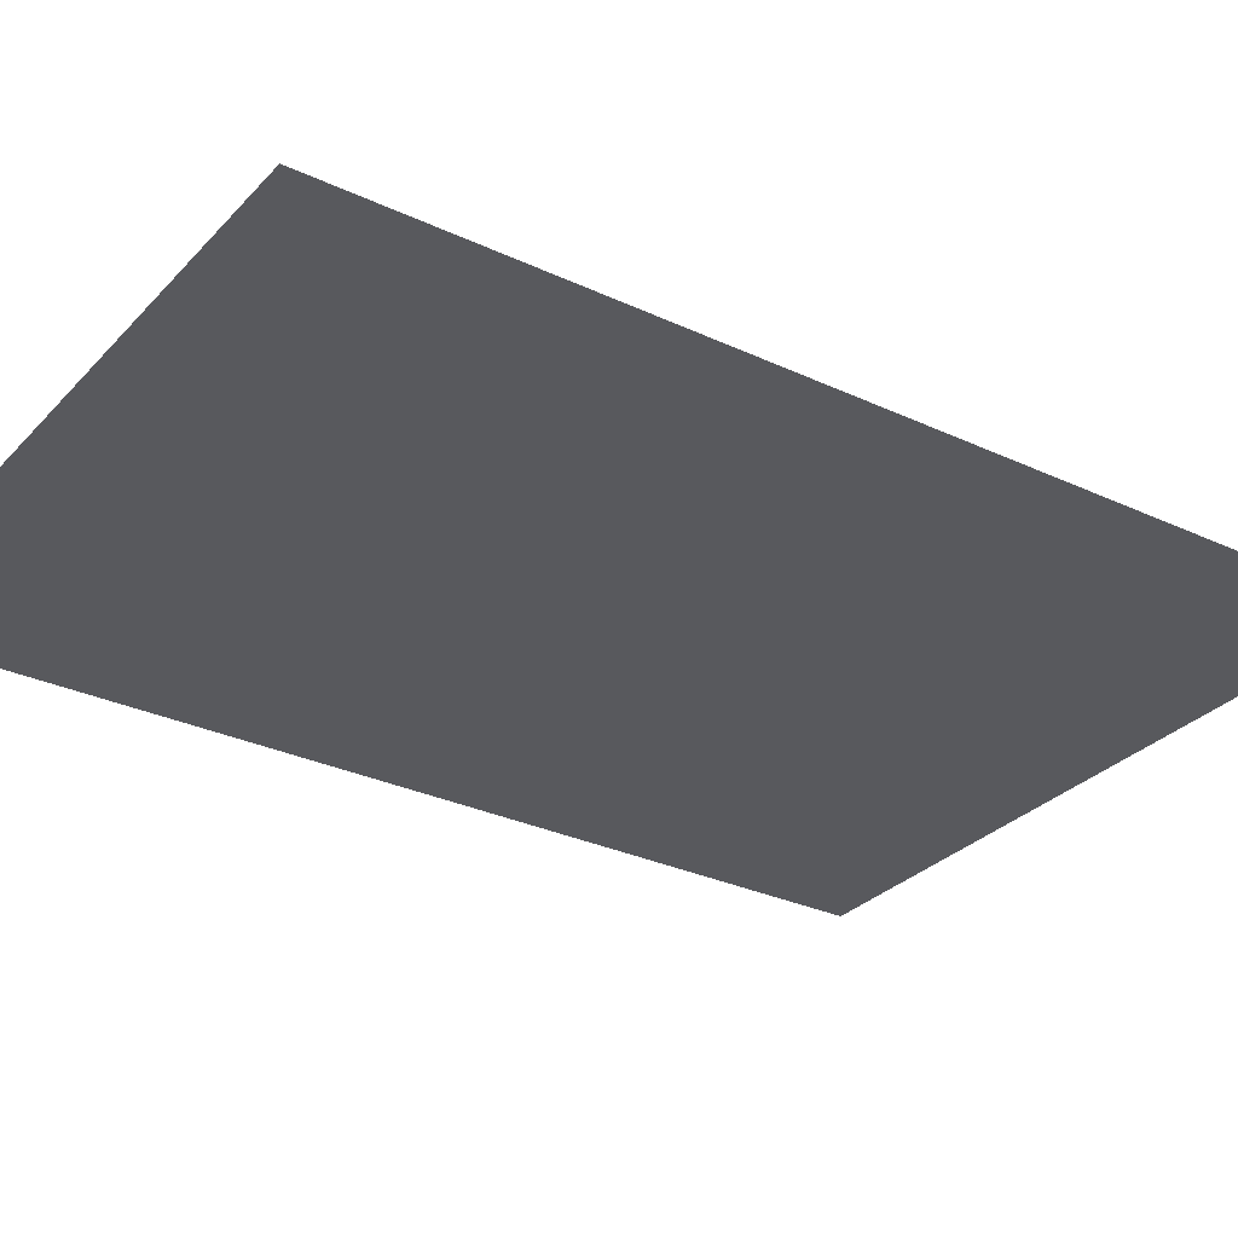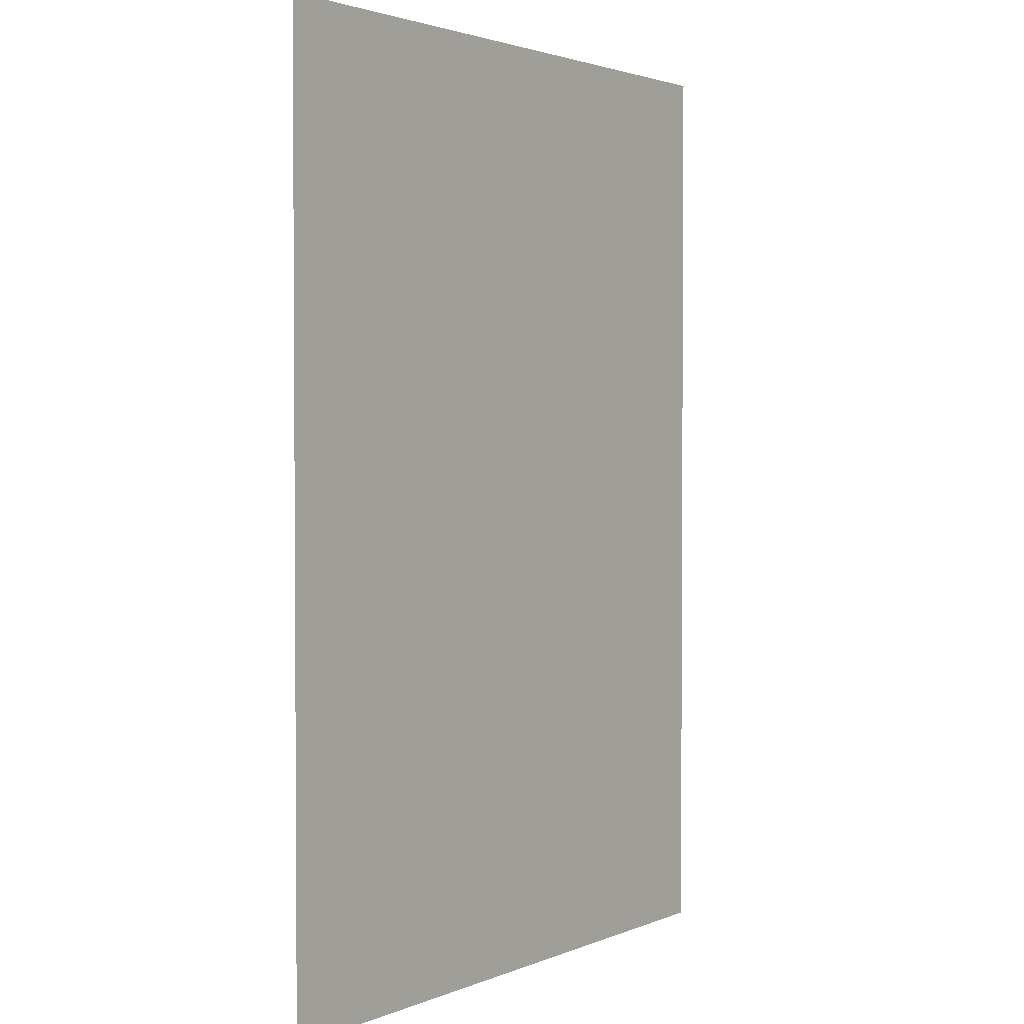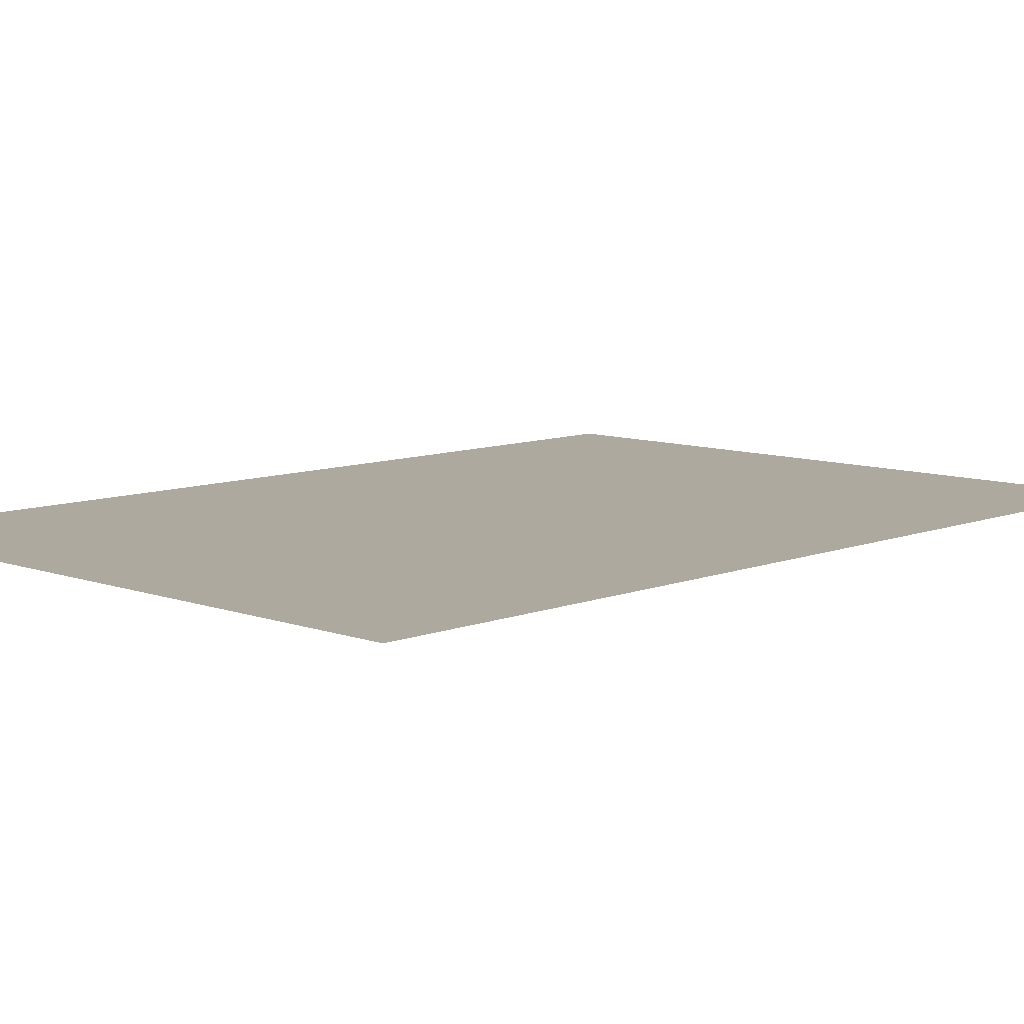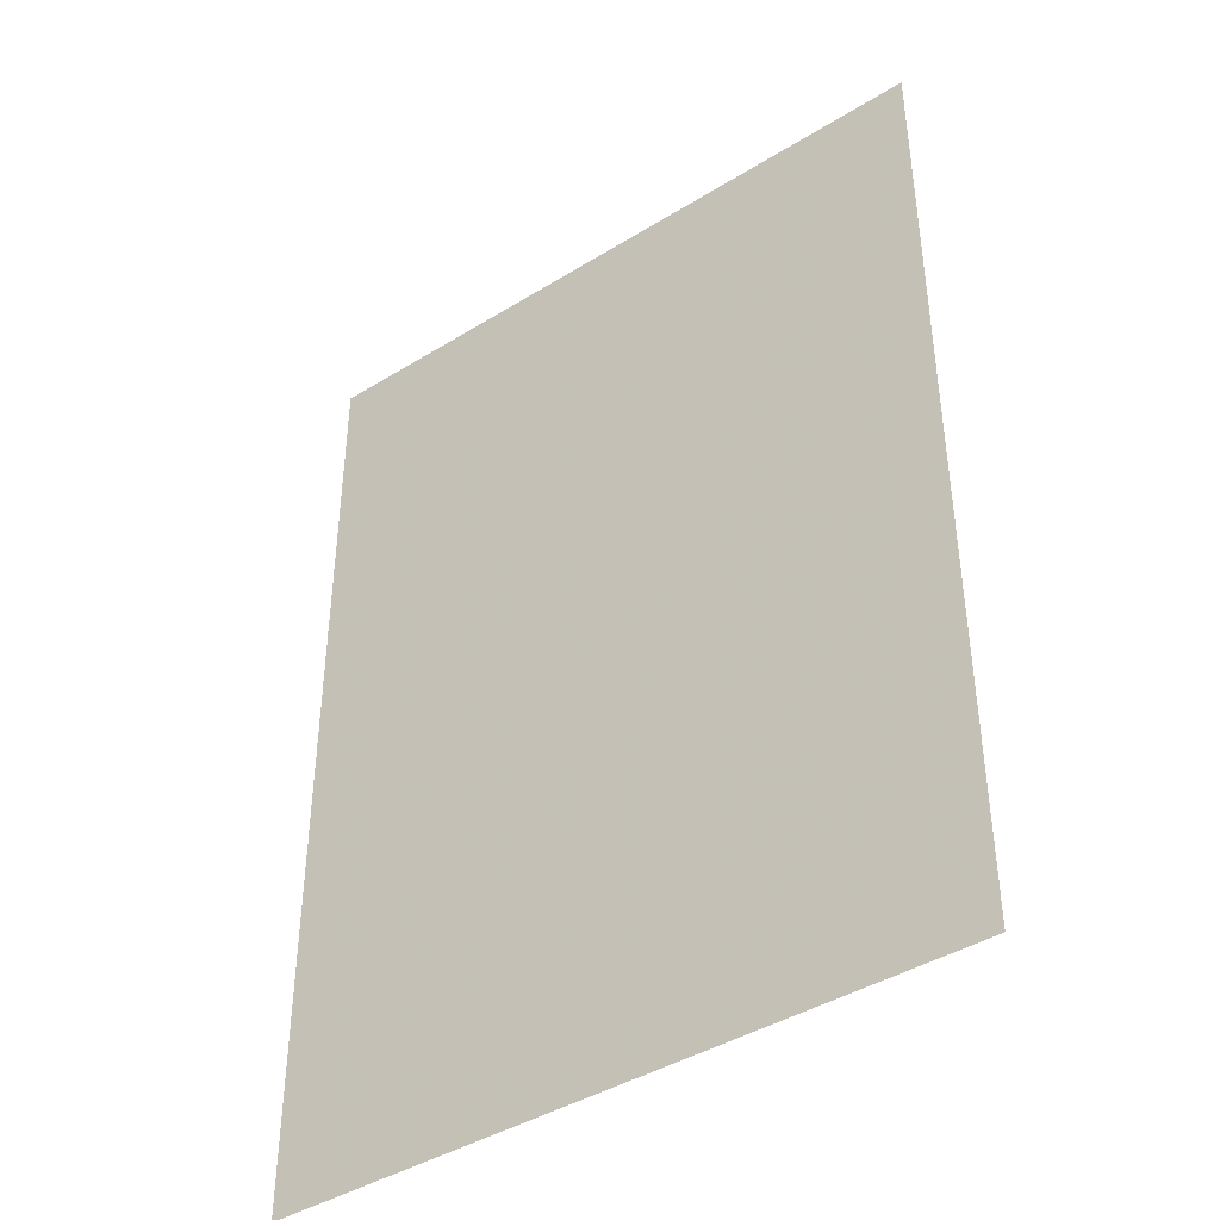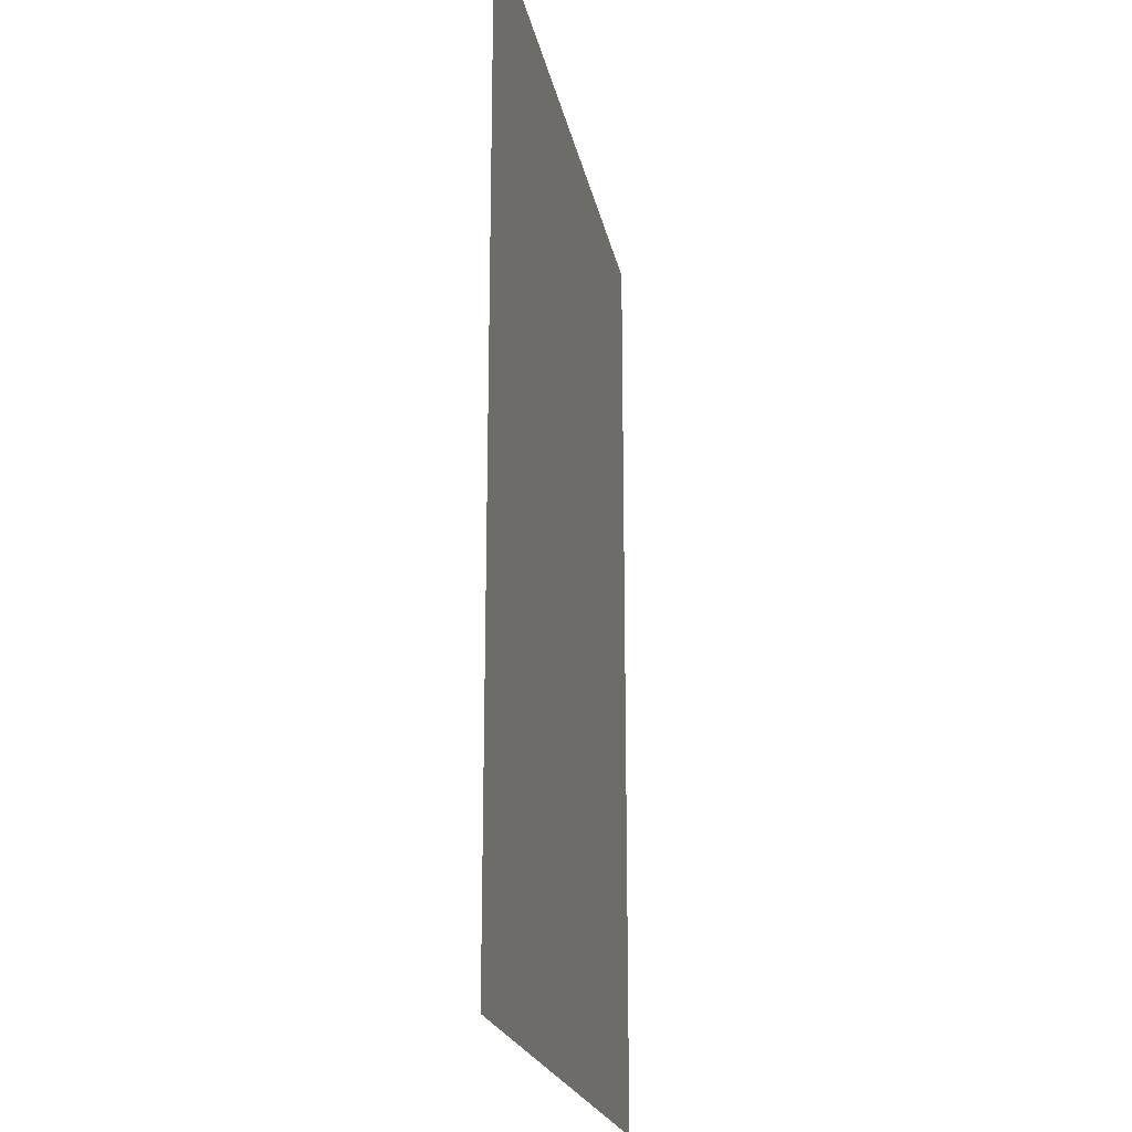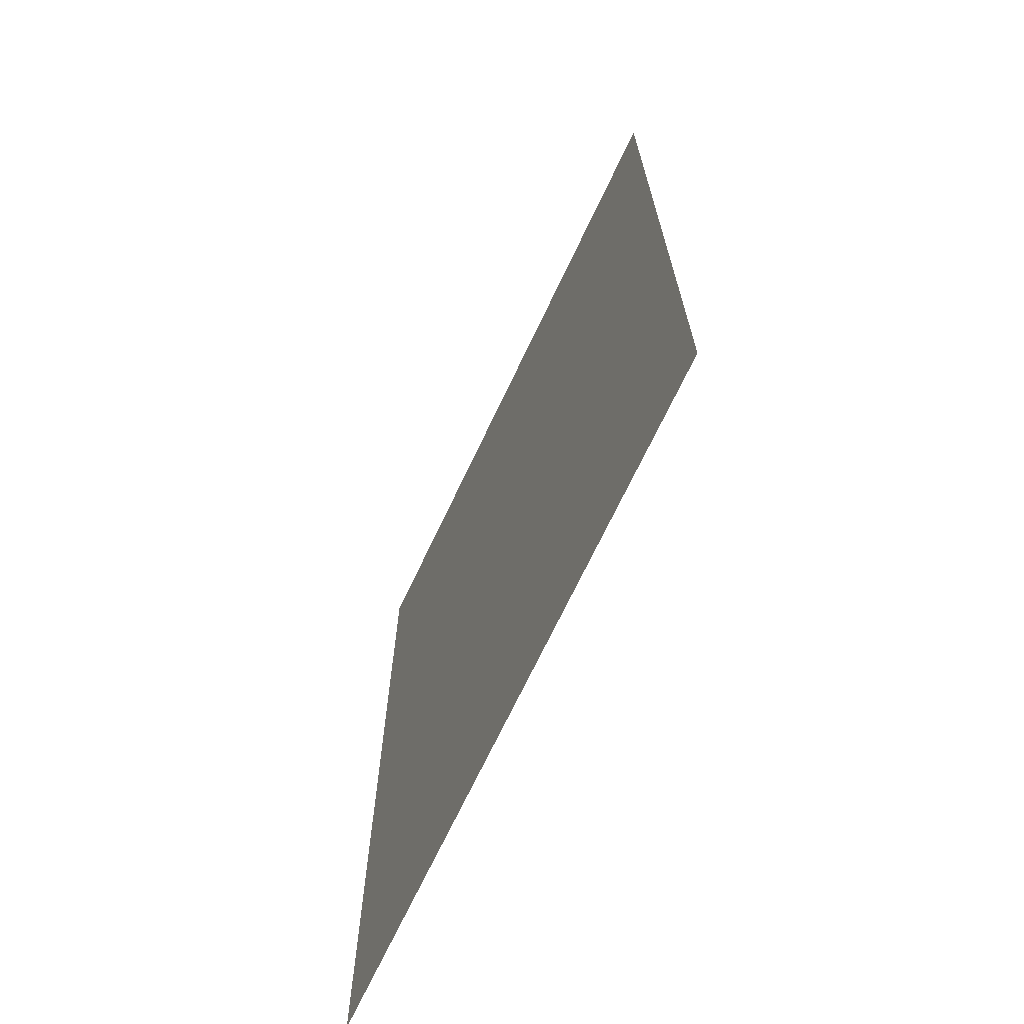
<metadata>
{"format":"obj","ext":"obj","renderer":"f3d","projection":"perspective","resolution":1024,"background":"white","views":[{"elev":-30.0,"azim":55.7,"up":"+Z"},{"elev":2.3,"azim":125.6,"up":"+Y"},{"elev":9.0,"azim":44.0,"up":"+Z"},{"elev":-41.9,"azim":-143.3,"up":"+Y"},{"elev":-20.8,"azim":-79.3,"up":"+Y"},{"elev":-70.0,"azim":-115.3,"up":"+Y"}]}
</metadata>
<code>
g Chap01_Prop_Poster_025
v -0.6179 -0.8738 -1.424e-07
v -0.6179 0.8738 1.424e-07
v 0.6179 0.8738 1.424e-07
v 0.6179 -0.8738 -1.424e-07
g Chap01_Prop_Poster_025_0
f 3 2 1
f 4 3 1

</code>
